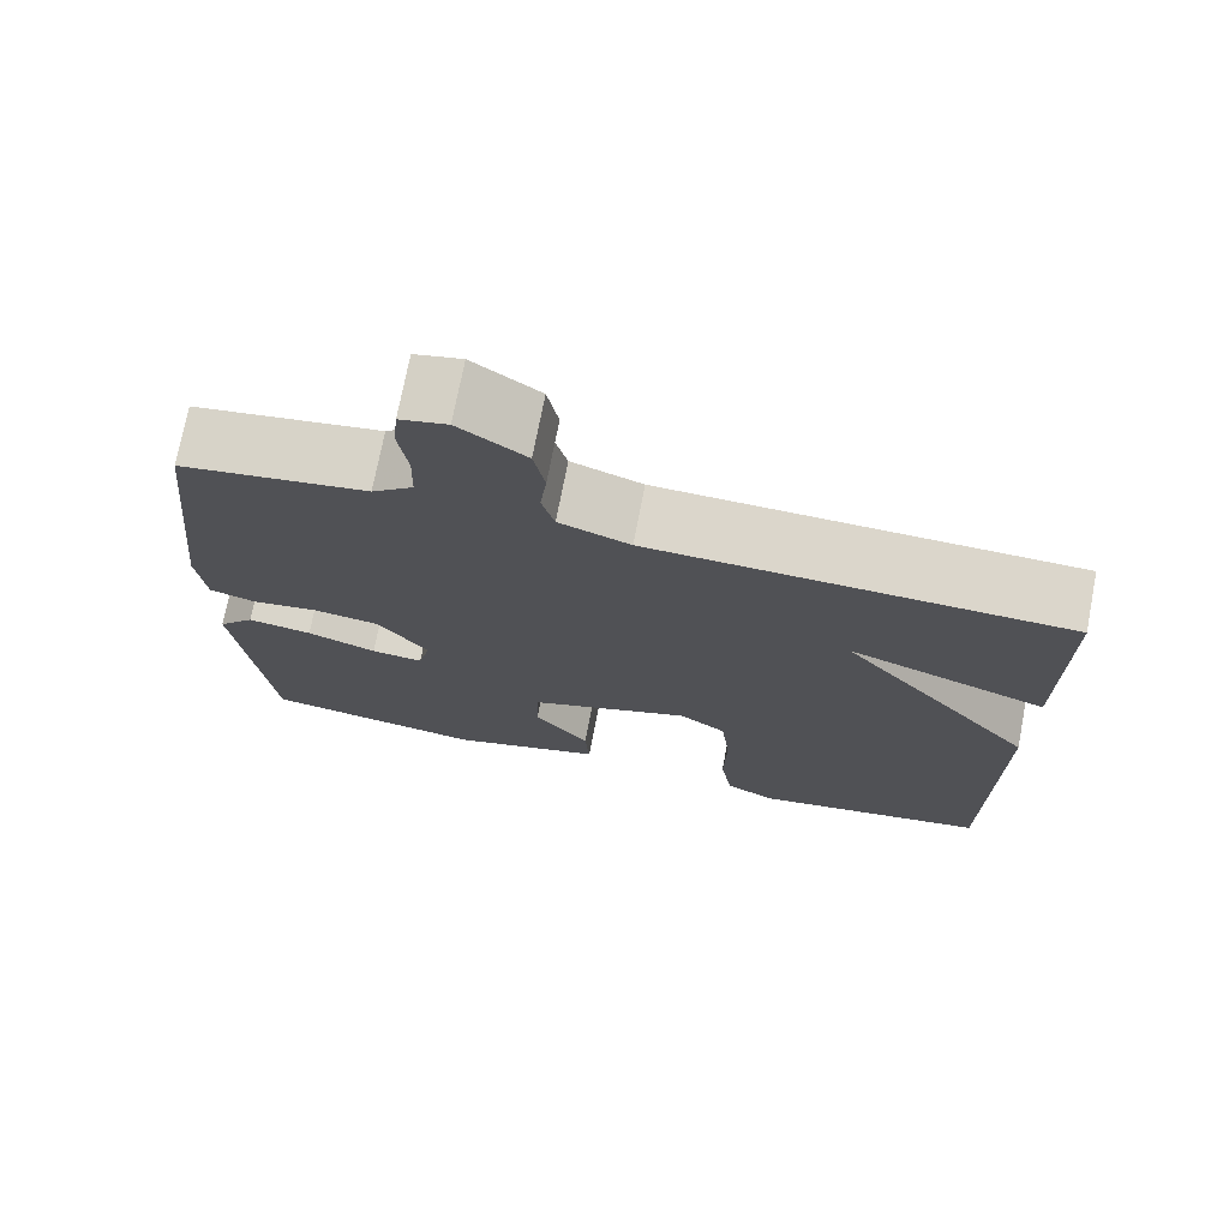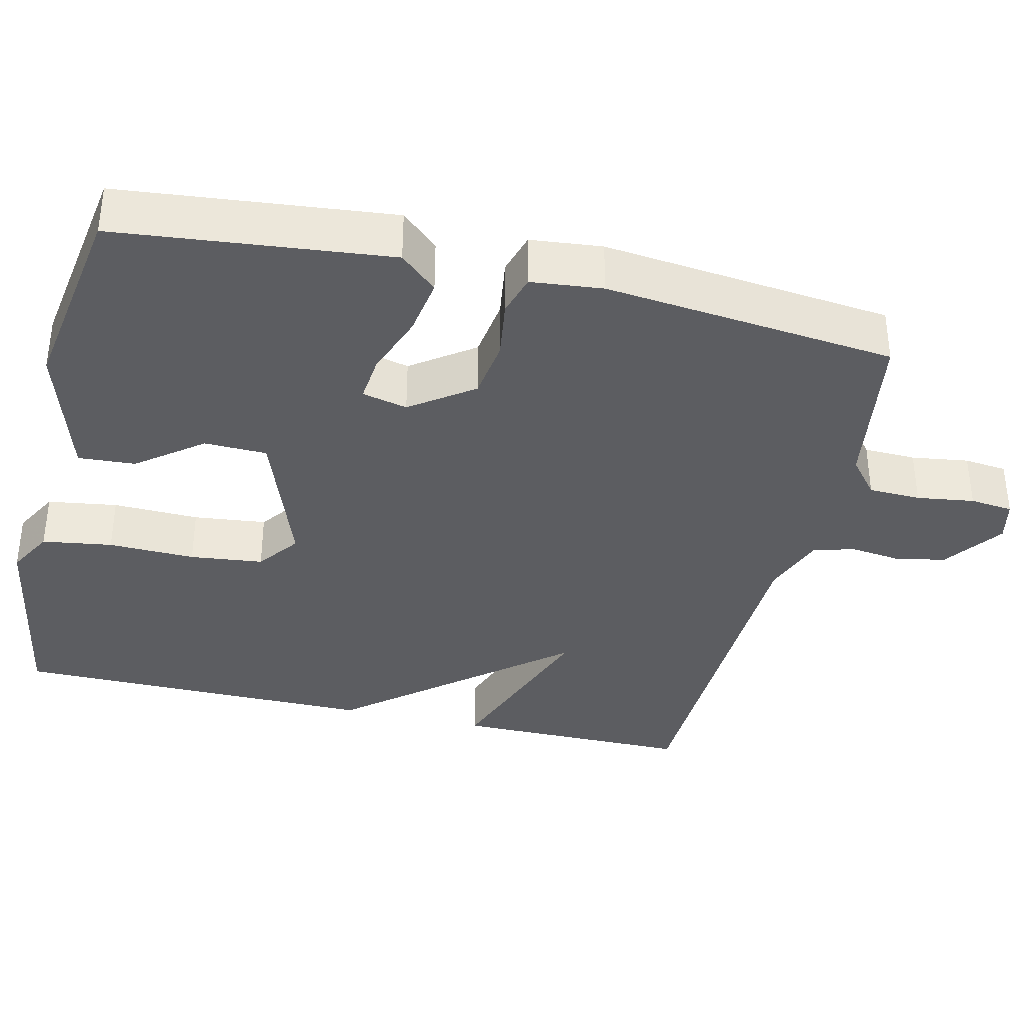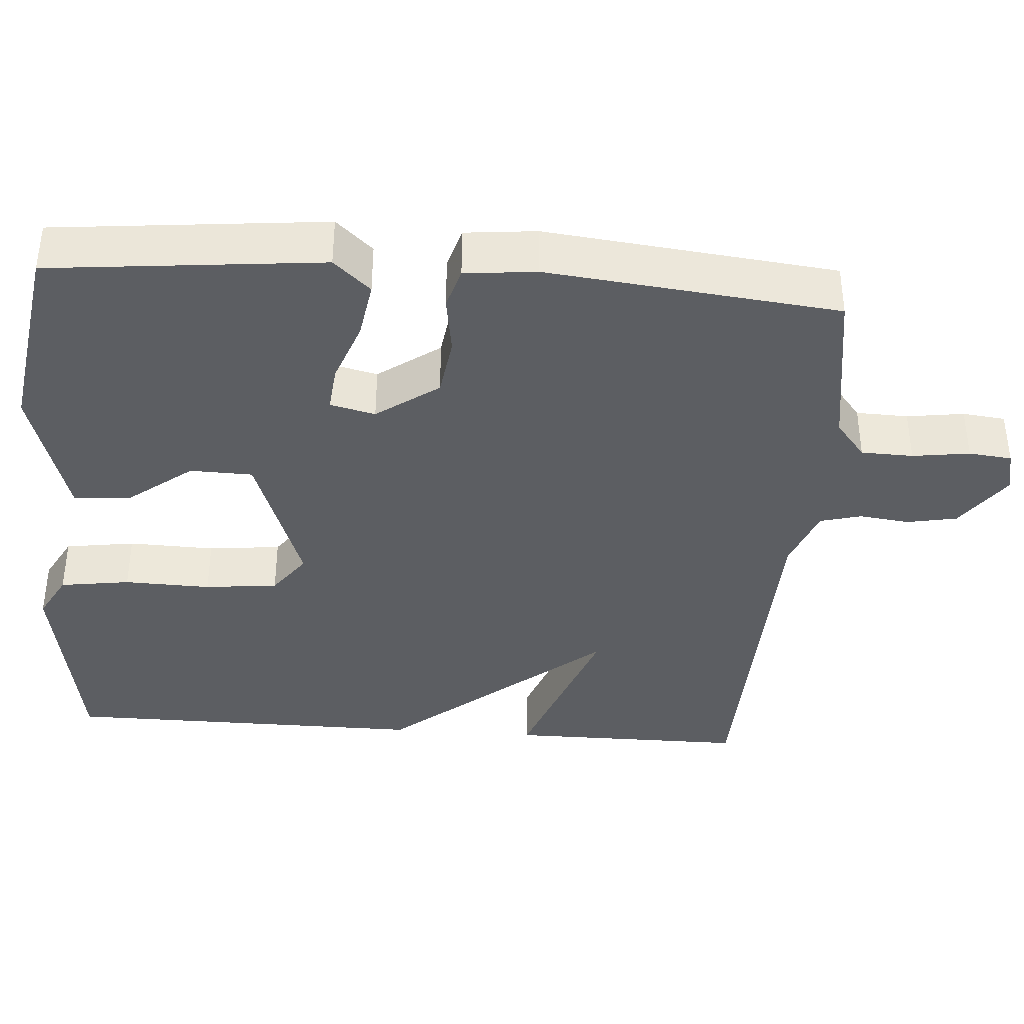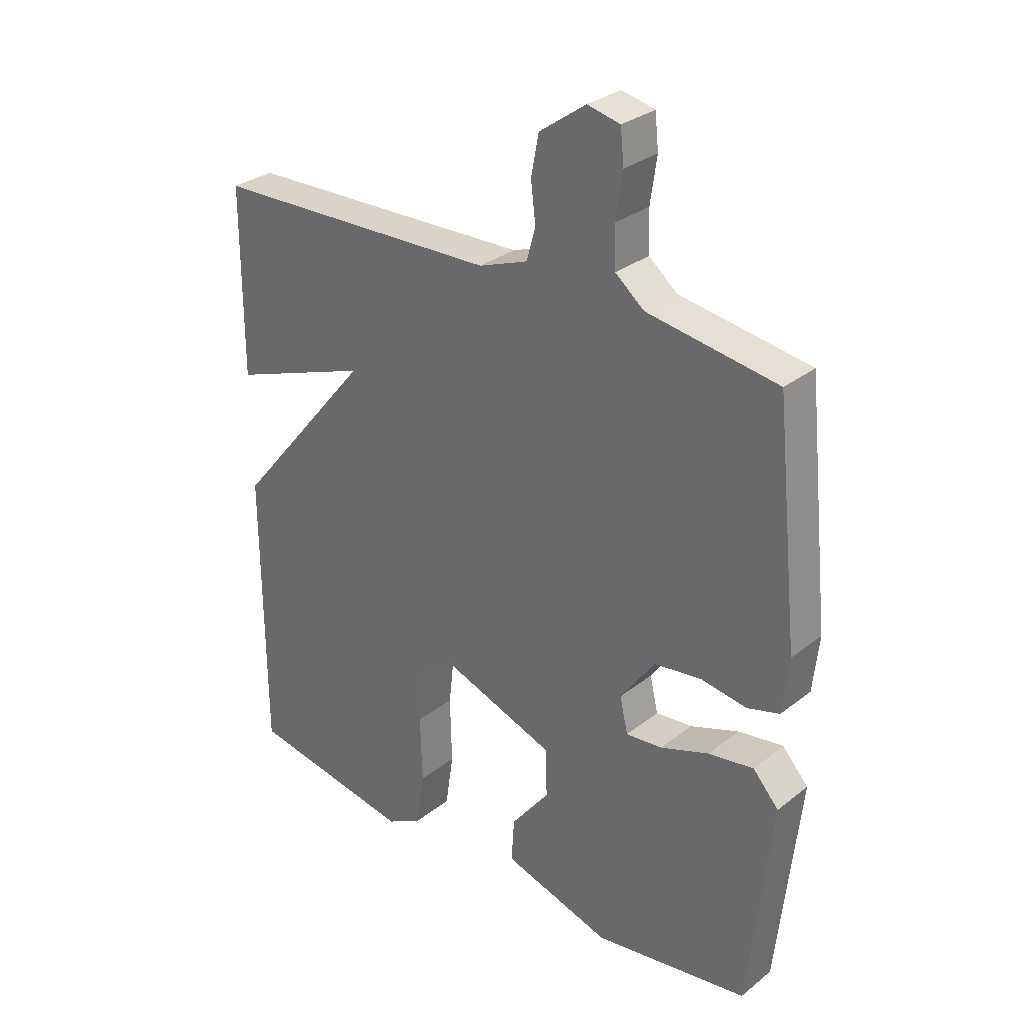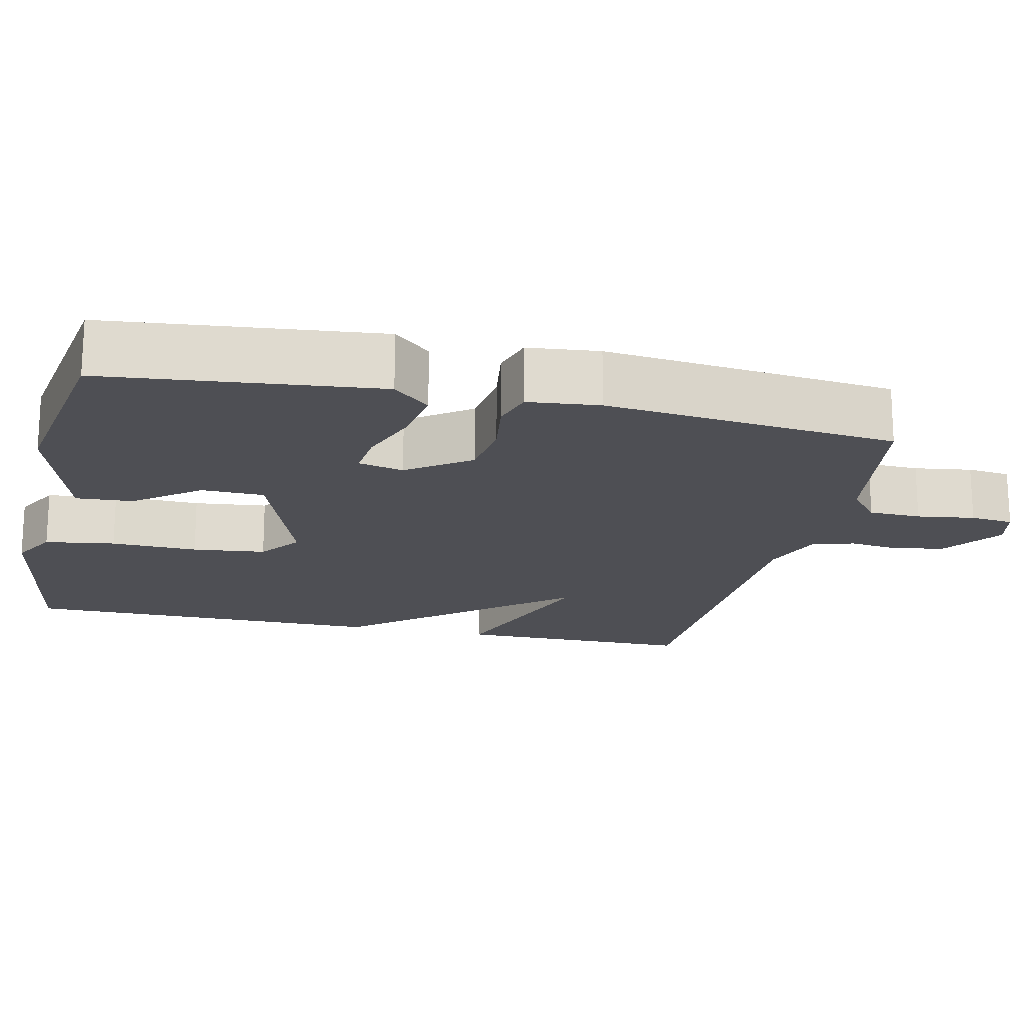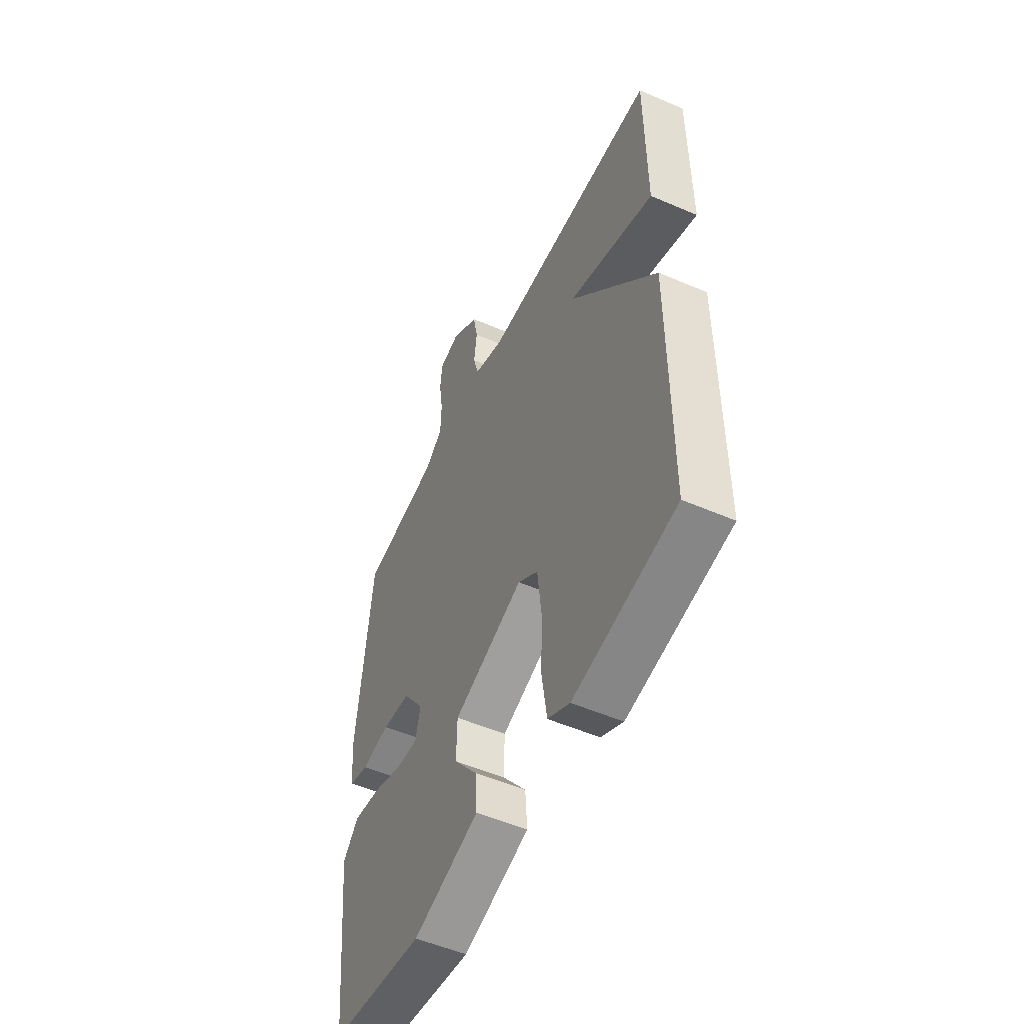
<metadata>
{"format":"obj","ext":"obj","renderer":"f3d","projection":"perspective","resolution":1024,"background":"white","views":[{"elev":73.5,"azim":10.9,"up":"+Z"},{"elev":-36.4,"azim":-103.4,"up":"+Y"},{"elev":-38.2,"azim":-94.4,"up":"+Y"},{"elev":30.2,"azim":-138.6,"up":"+Z"},{"elev":-18.4,"azim":-102.8,"up":"+Y"},{"elev":-52.9,"azim":65.1,"up":"+Z"}]}
</metadata>
<code>
v -0.5 0.07 0.5
v -0.278 0.07 0.535
v -0.229 0.07 0.575
v -0.227 0.07 0.644
v -0.238 0.07 0.72
v -0.232 0.07 0.777
v -0.176 0.07 0.79
v -0.097 0.07 0.734
v -0.084 0.07 0.667
v -0.092 0.07 0.601
v -0.077 0.07 0.546
v 0.007 0.07 0.515
v 0.5 0.07 0.5
v 0.501 0.07 0.184
v 0.263 0.07 0.27
v 0.501 0.07 -0.016
v 0.5 0.07 -0.5
v 0.216 0.07 -0.549
v 0.155 0.07 -0.516
v 0.141 0.07 -0.423
v 0.144 0.07 -0.308
v 0.133 0.07 -0.211
v 0.077 0.07 -0.17
v -0.119 0.07 -0.241
v -0.121 0.07 -0.324
v -0.055 0.07 -0.409
v -0.05 0.07 -0.485
v -0.235 0.07 -0.541
v -0.5 0.07 -0.5
v -0.538 0.07 -0.139
v -0.494 0.07 -0.09
v -0.417 0.07 -0.102
v -0.334 0.07 -0.132
v -0.272 0.07 -0.138
v -0.258 0.07 -0.078
v -0.317 0.07 0.004
v -0.397 0.07 0.015
v -0.476 0.07 0.003
v -0.531 0.07 0.019
v -0.541 0.07 0.114
v -0.5 0 0.5
v -0.278 0 0.535
v -0.229 0 0.575
v -0.227 0 0.644
v -0.238 0 0.72
v -0.232 0 0.777
v -0.176 0 0.79
v -0.097 0 0.734
v -0.084 0 0.667
v -0.092 0 0.601
v -0.077 0 0.546
v 0.007 0 0.515
v 0.5 0 0.5
v 0.501 0 0.184
v 0.263 0 0.27
v 0.501 0 -0.016
v 0.5 0 -0.5
v 0.216 0 -0.549
v 0.155 0 -0.516
v 0.141 0 -0.423
v 0.144 0 -0.308
v 0.133 0 -0.211
v 0.077 0 -0.17
v -0.119 0 -0.241
v -0.121 0 -0.324
v -0.055 0 -0.409
v -0.05 0 -0.485
v -0.235 0 -0.541
v -0.5 0 -0.5
v -0.538 0 -0.139
v -0.494 0 -0.09
v -0.417 0 -0.102
v -0.334 0 -0.132
v -0.272 0 -0.138
v -0.258 0 -0.078
v -0.317 0 0.004
v -0.397 0 0.015
v -0.476 0 0.003
v -0.531 0 0.019
v -0.541 0 0.114
f 40 1 2
f 39 40 2
f 38 39 2
f 37 38 2
f 36 37 2 3
f 35 36 3
f 31 32 33
f 30 31 33
f 29 30 33
f 28 29 33
f 27 28 33
f 26 27 33
f 25 26 33
f 24 25 33 34
f 23 24 34 35
f 19 20 21
f 18 19 21
f 17 18 21
f 16 17 21
f 15 16 21
f 15 21 22
f 12 13 14 15
f 15 22 23
f 12 15 23
f 11 12 23
f 8 9 10
f 7 8 10
f 6 7 10
f 5 6 10
f 4 5 10
f 10 11 23
f 4 10 23
f 3 4 23
f 3 23 35
f 42 41 80
f 42 80 79
f 42 79 78
f 42 78 77
f 43 42 77 76
f 43 76 75
f 73 72 71
f 73 71 70
f 73 70 69
f 73 69 68
f 73 68 67
f 73 67 66
f 73 66 65
f 74 73 65 64
f 75 74 64 63
f 61 60 59
f 61 59 58
f 61 58 57
f 61 57 56
f 61 56 55
f 62 61 55
f 55 54 53 52
f 63 62 55
f 63 55 52
f 63 52 51
f 50 49 48
f 50 48 47
f 50 47 46
f 50 46 45
f 50 45 44
f 63 51 50
f 63 50 44
f 63 44 43
f 75 63 43
f 1 41 42 2
f 2 42 43 3
f 3 43 44 4
f 4 44 45 5
f 5 45 46 6
f 6 46 47 7
f 7 47 48 8
f 8 48 49 9
f 9 49 50 10
f 10 50 51 11
f 11 51 52 12
f 12 52 53 13
f 13 53 54 14
f 14 54 55 15
f 15 55 56 16
f 16 56 57 17
f 17 57 58 18
f 18 58 59 19
f 19 59 60 20
f 20 60 61 21
f 21 61 62 22
f 22 62 63 23
f 23 63 64 24
f 24 64 65 25
f 25 65 66 26
f 26 66 67 27
f 27 67 68 28
f 28 68 69 29
f 29 69 70 30
f 30 70 71 31
f 31 71 72 32
f 32 72 73 33
f 33 73 74 34
f 34 74 75 35
f 35 75 76 36
f 36 76 77 37
f 37 77 78 38
f 38 78 79 39
f 39 79 80 40
f 40 80 41 1

</code>
